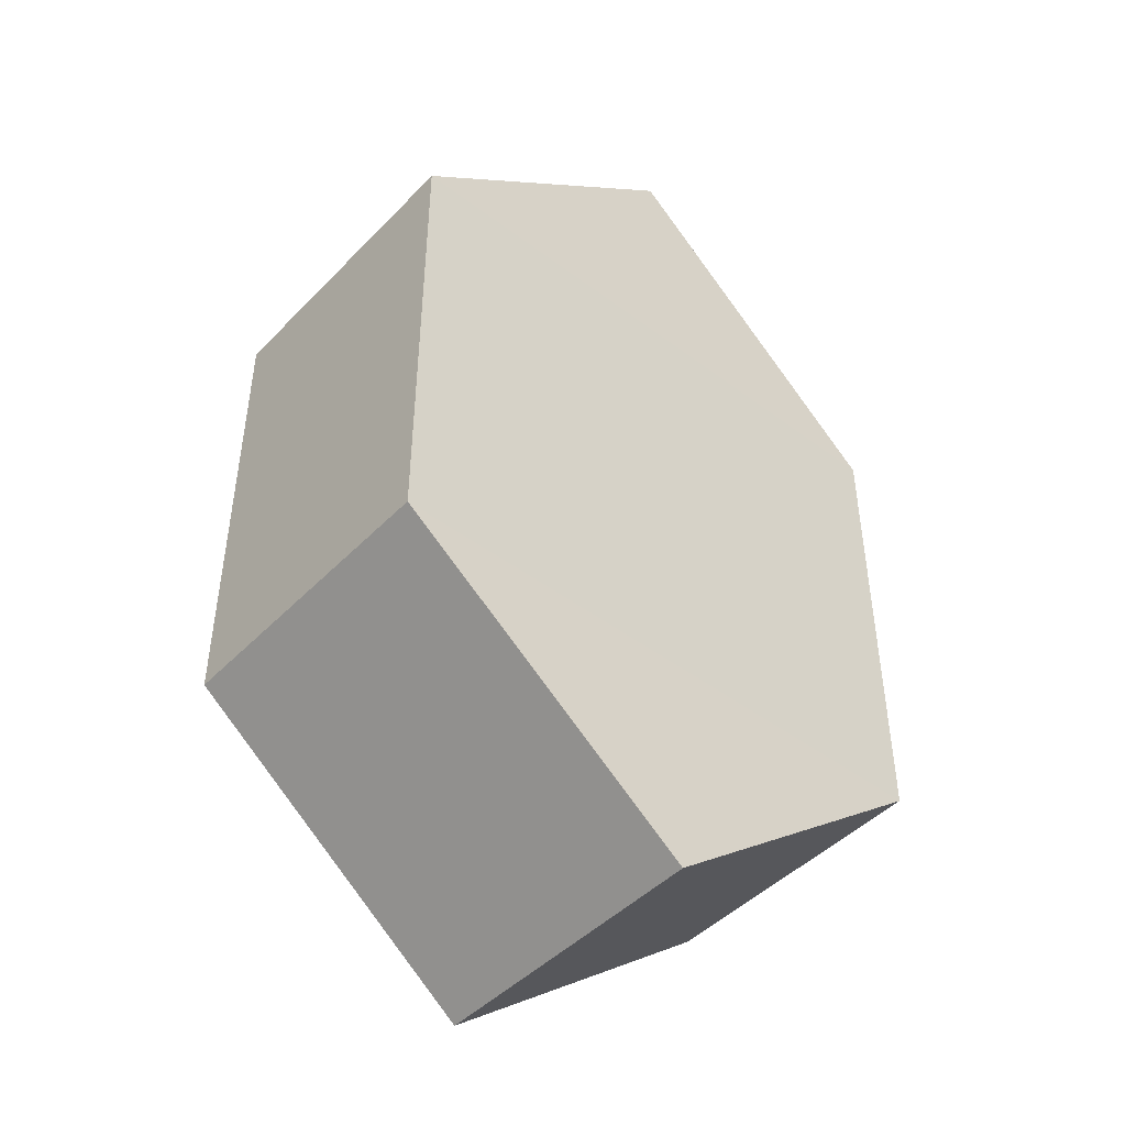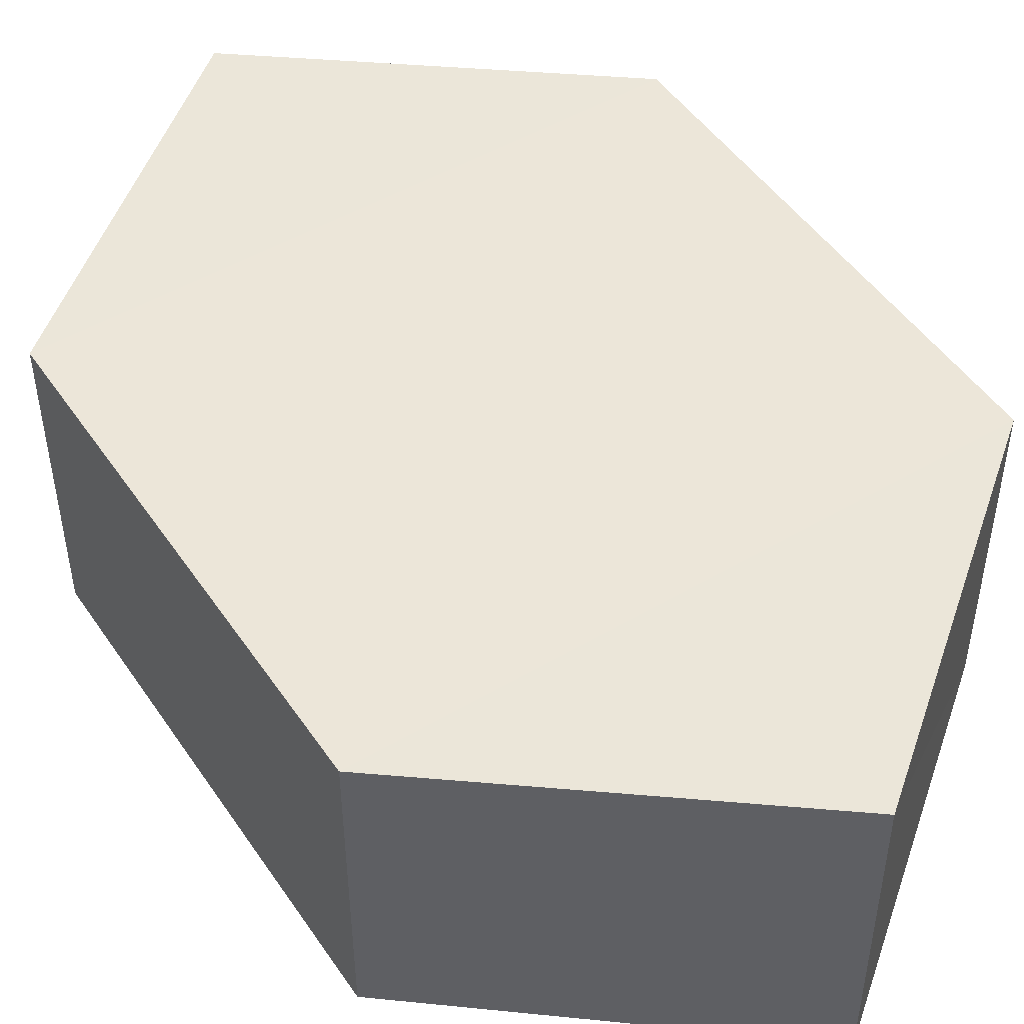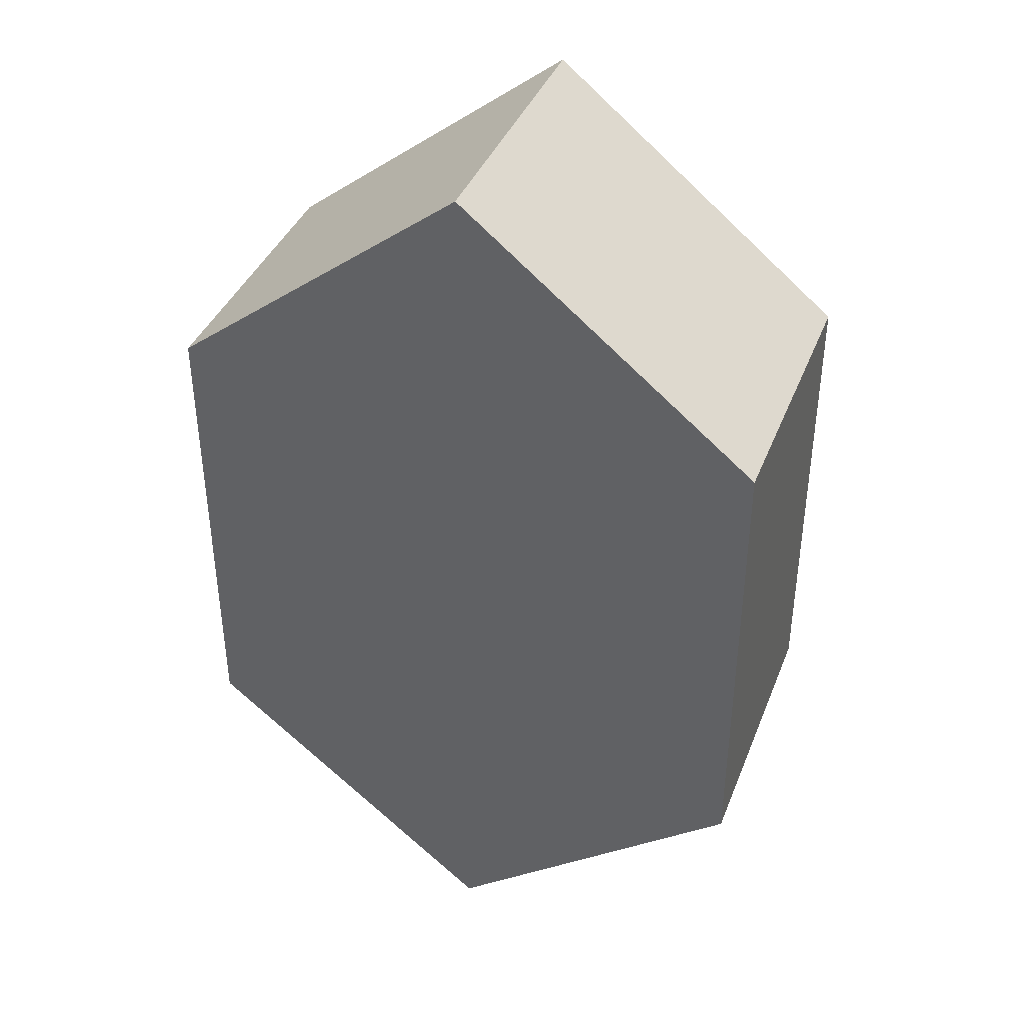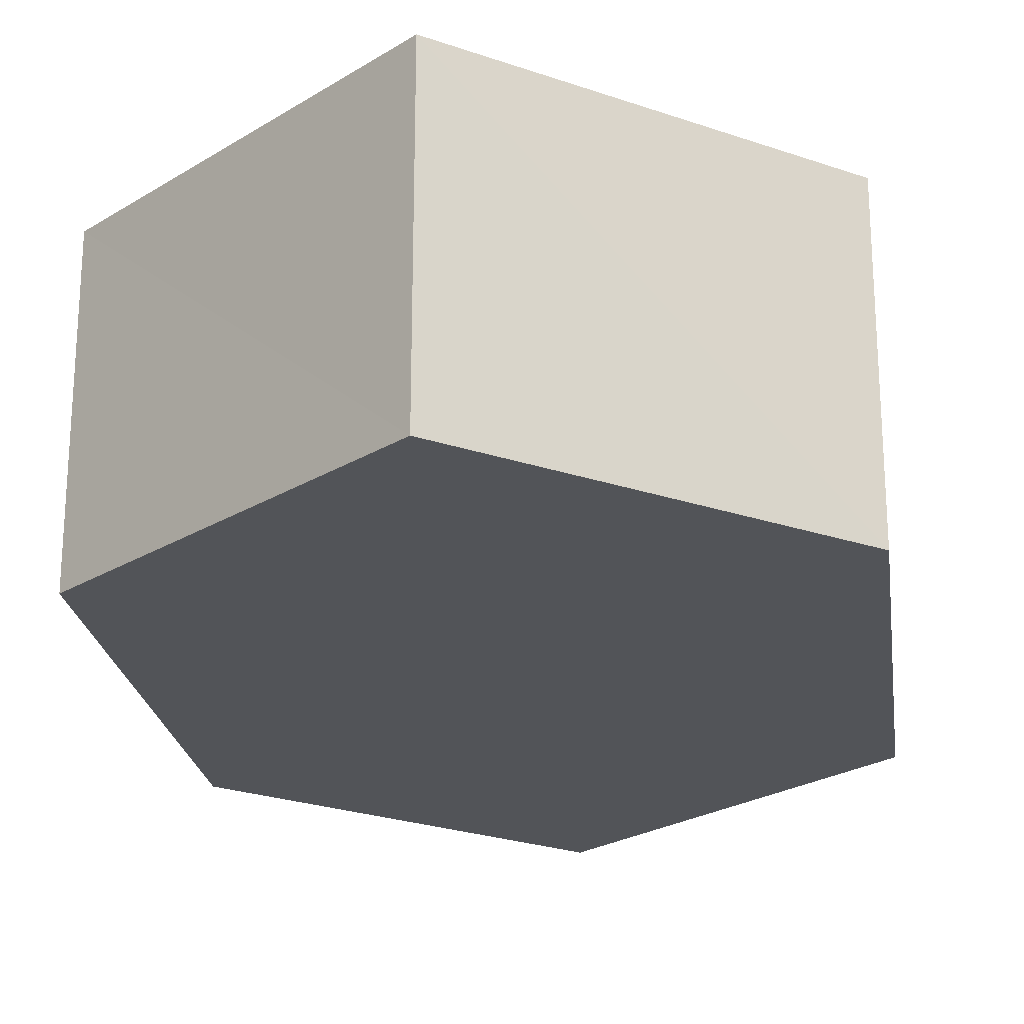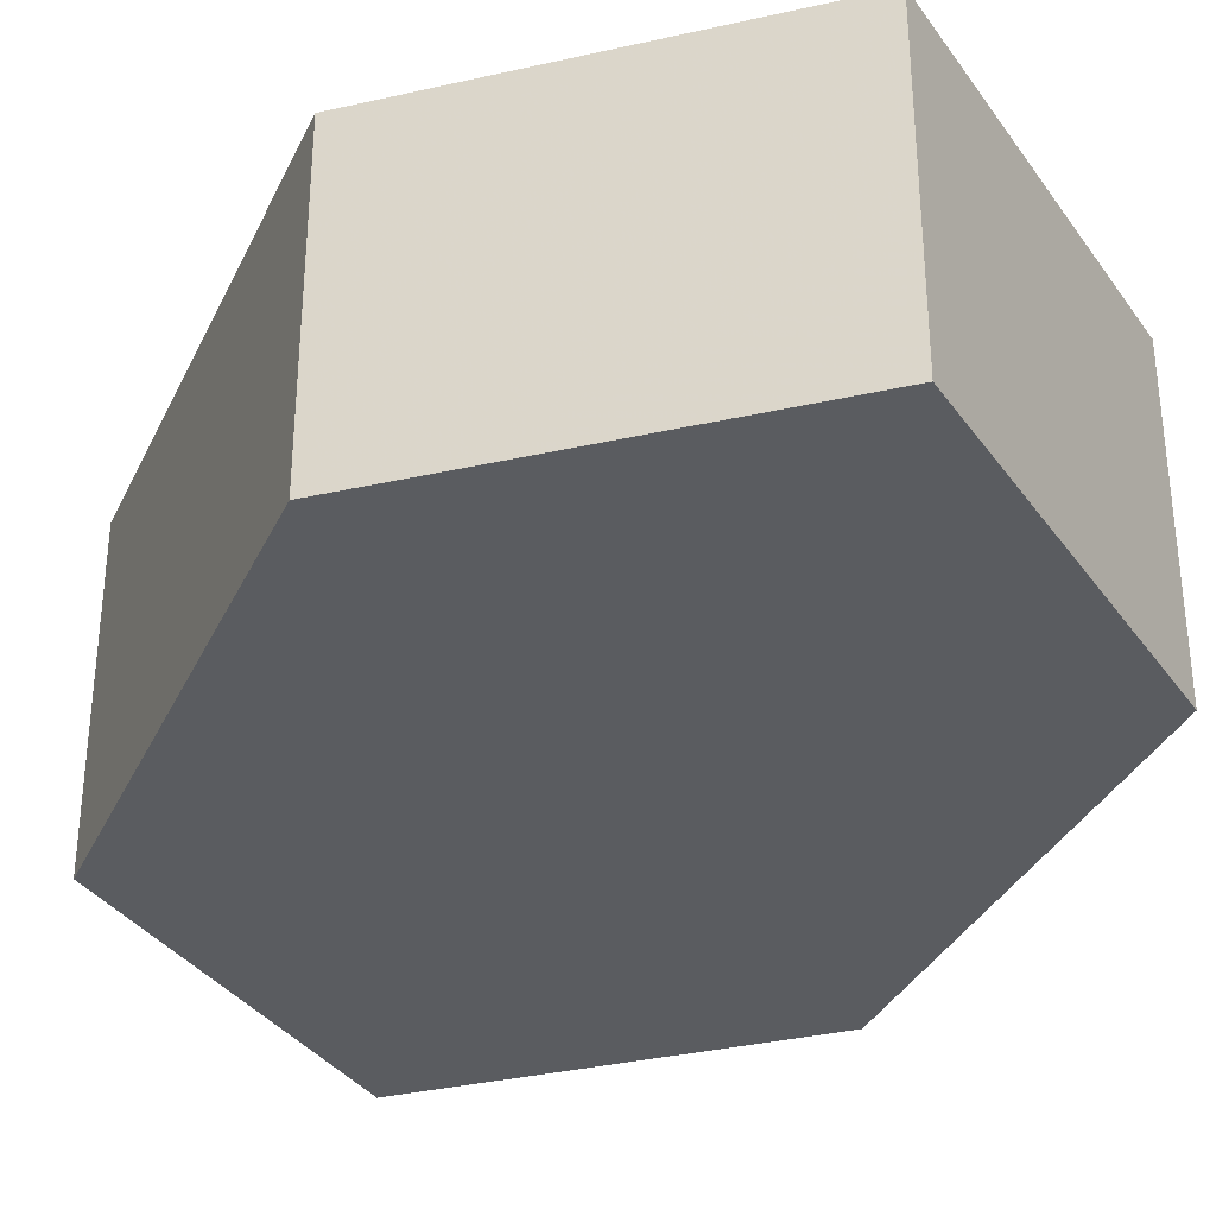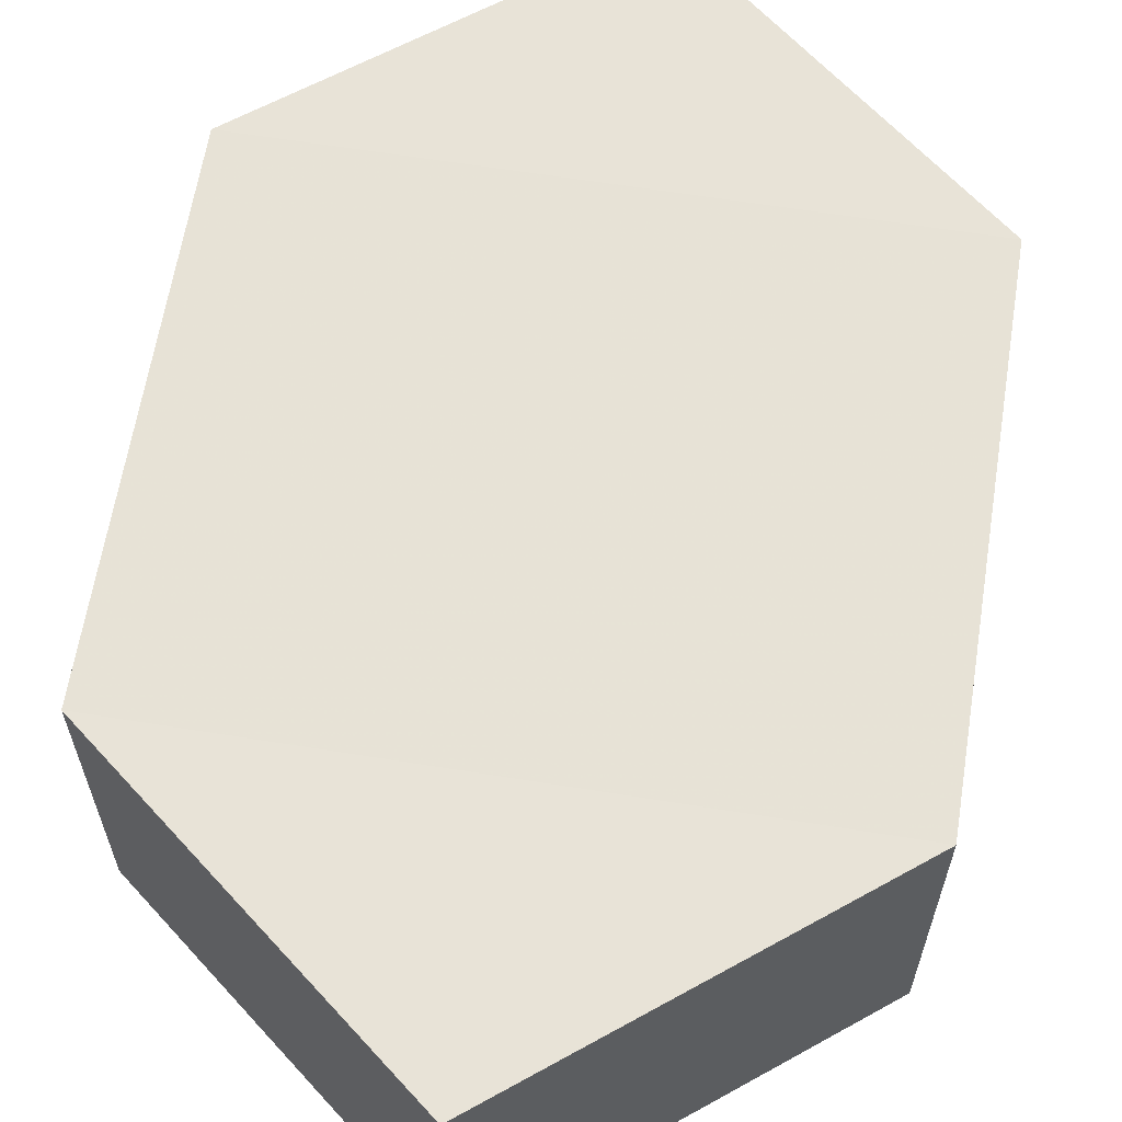
<metadata>
{"format":"obj","ext":"obj","renderer":"f3d","projection":"perspective","resolution":1024,"background":"white","views":[{"elev":-45.6,"azim":139.1,"up":"+Z"},{"elev":48.5,"azim":-32.6,"up":"+Y"},{"elev":39.7,"azim":21.2,"up":"+Z"},{"elev":-23.1,"azim":7.6,"up":"+Y"},{"elev":-34.3,"azim":-21.9,"up":"+Y"},{"elev":62.8,"azim":9.4,"up":"+Y"}]}
</metadata>
<code>
o 4174
v 2250 1885 22.53
v 2250 1885 22.55
v 2250 1885 22.53
v 2250 1885 22.53
v 2250 1885 22.55
v 2250 1885 22.55
v 2250 1885 22.52
v 2250 1885 22.53
v 2250 1885 22.53
v 2250 1885 22.52
v 2250 1885 22.53
v 2250 1885 22.52
v 2250 1885 22.55
v 2250 1885 22.55
v 2250 1885 22.53
v 2250 1885 22.52
v 2250 1885 22.52
v 2250 1885 22.53
v 2250 1885 22.53
v 2250 1885 22.52
v 2250 1885 22.55
v 2250 1885 22.55
v 2250 1885 22.55
v 2250 1885 22.55
v 2250 1885 22.55
v 2250 1885 22.55
v 2250 1885 22.55
v 2250 1885 22.55
v 2250 1885 22.55
v 2250 1885 22.55
v 2250 1885 22.55
v 2250 1885 22.53
f 1 2 3
f 4 3 2
f 5 2 6
f 7 4 8
f 8 9 10
f 11 12 7
f 13 9 14
f 15 13 5
f 15 16 17
f 17 1 18
f 18 19 20
f 21 19 22
f 23 21 5
f 11 21 24
f 25 26 23
f 27 13 24
f 28 29 27
f 24 30 31
f 4 30 32
f 1 32 30

</code>
